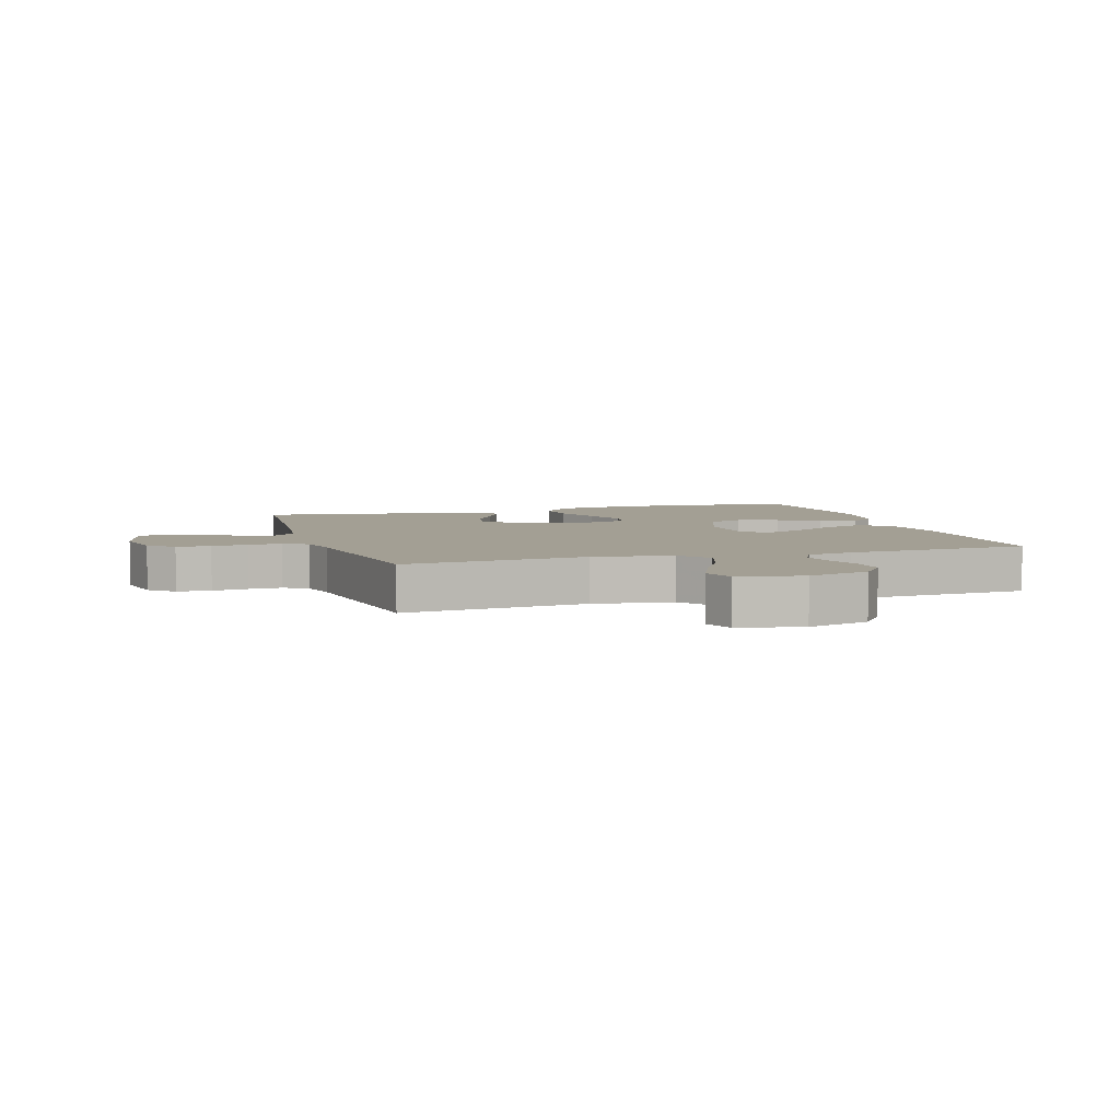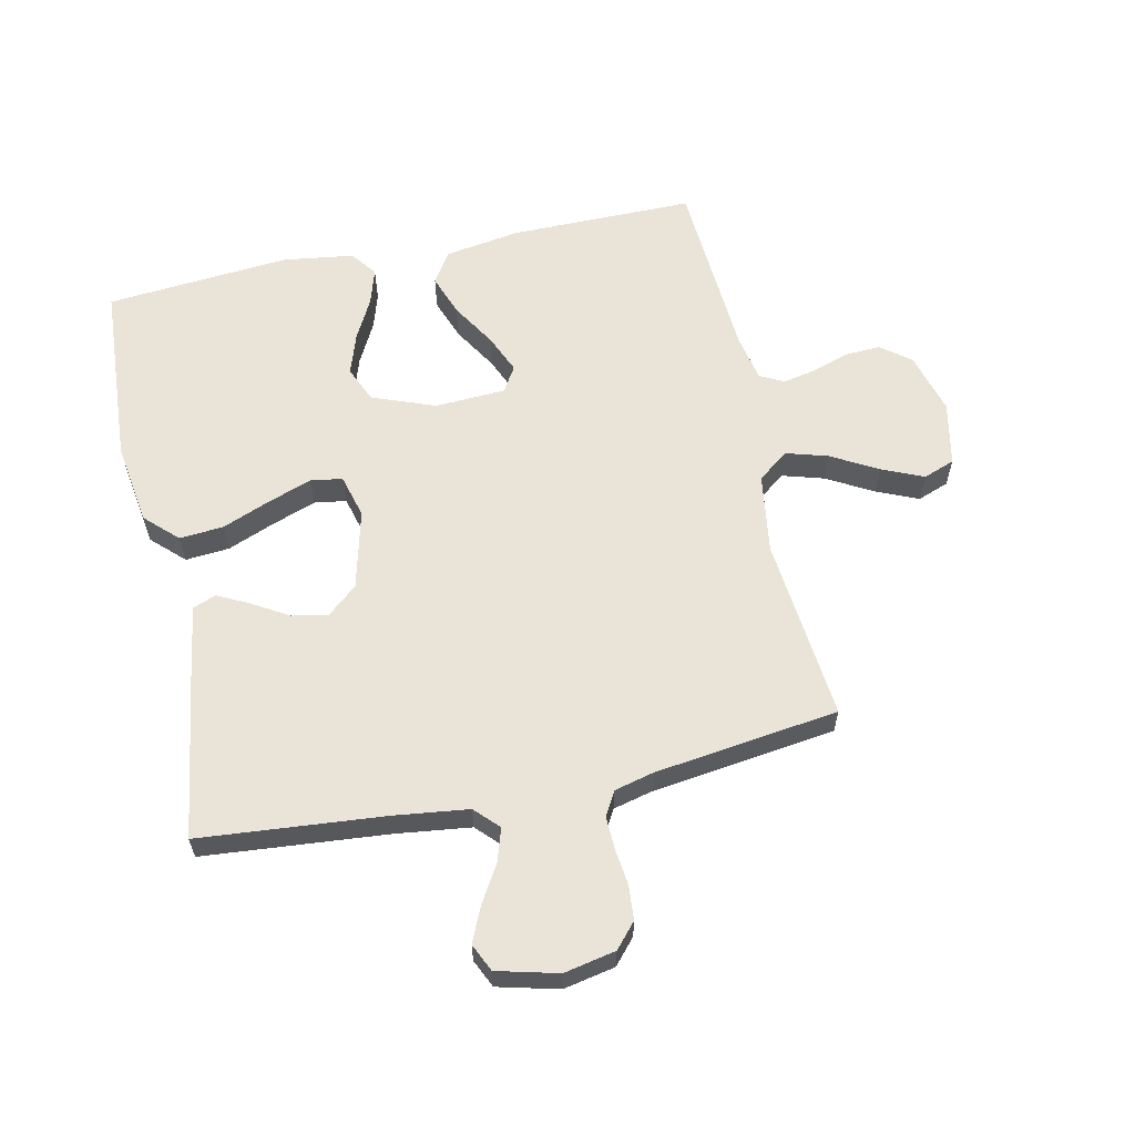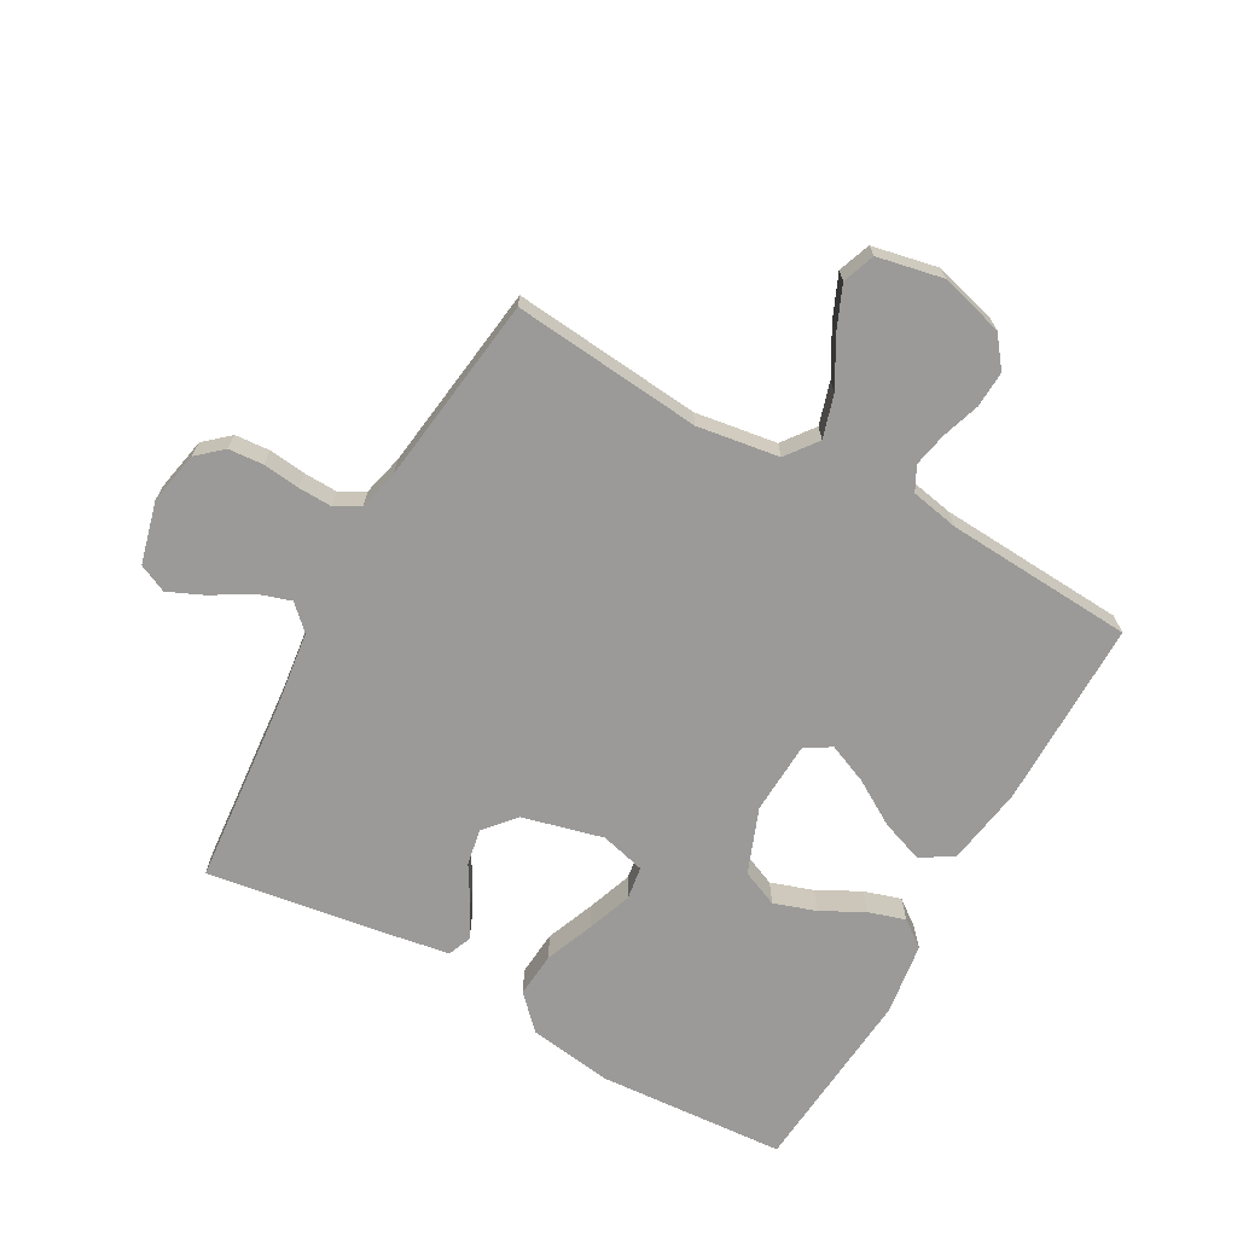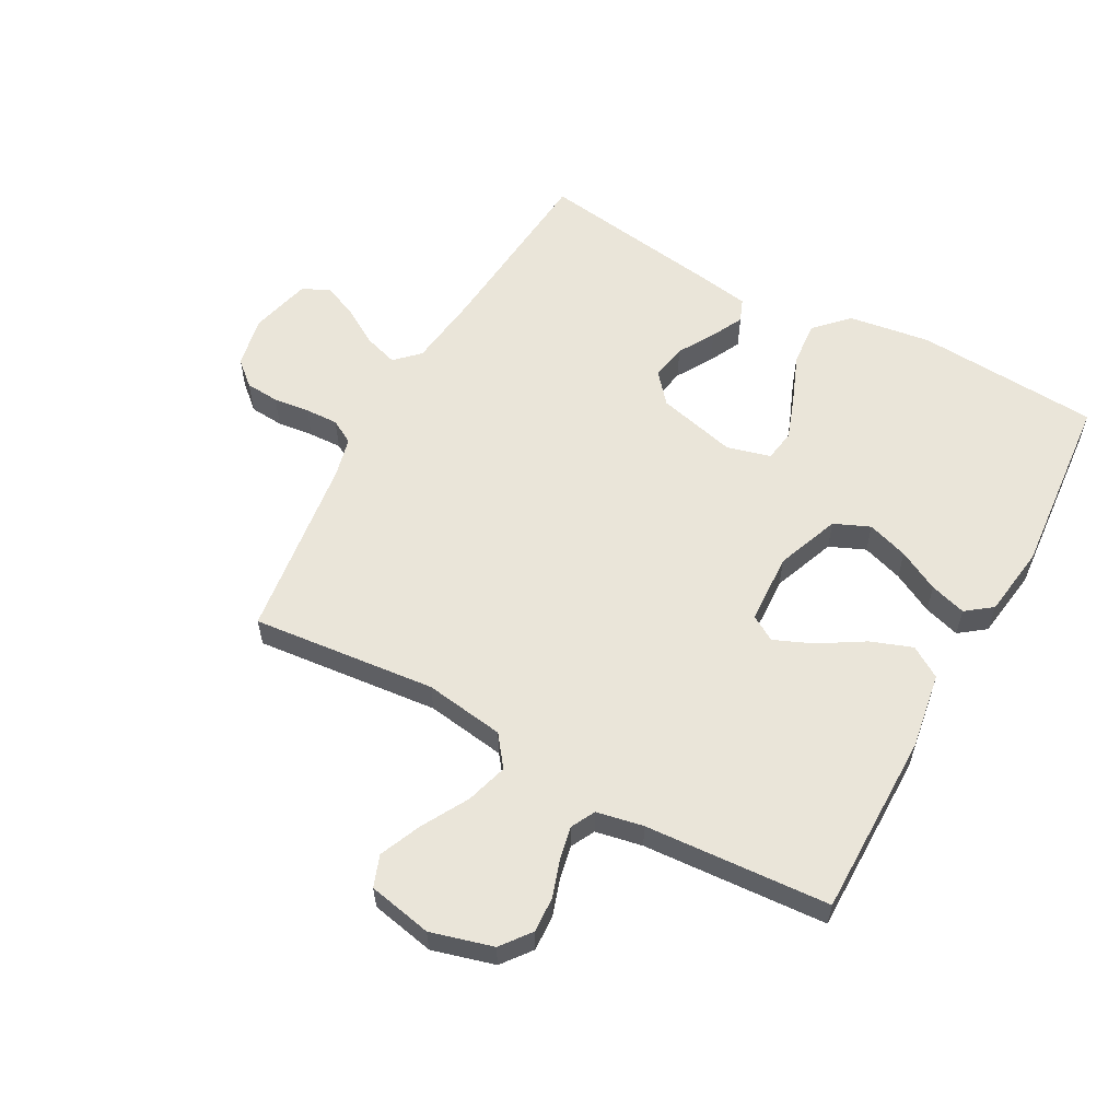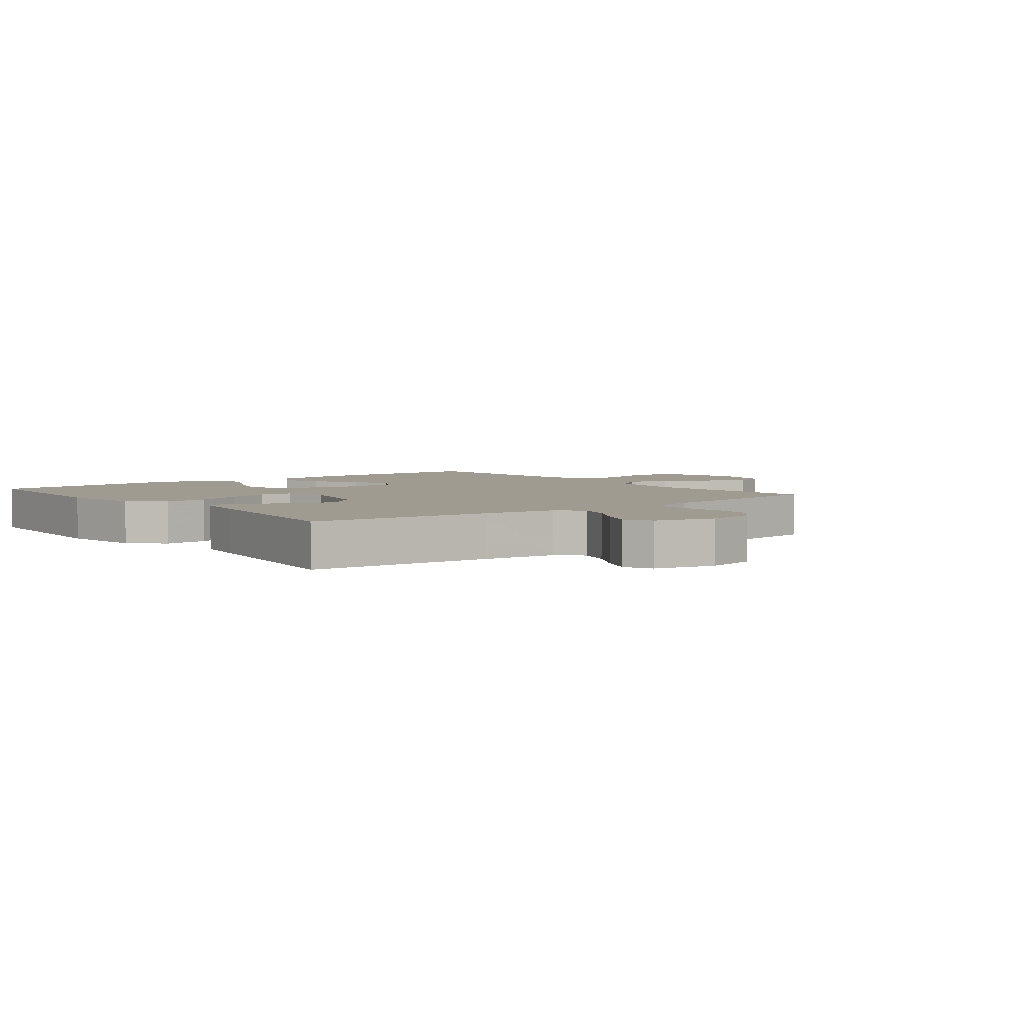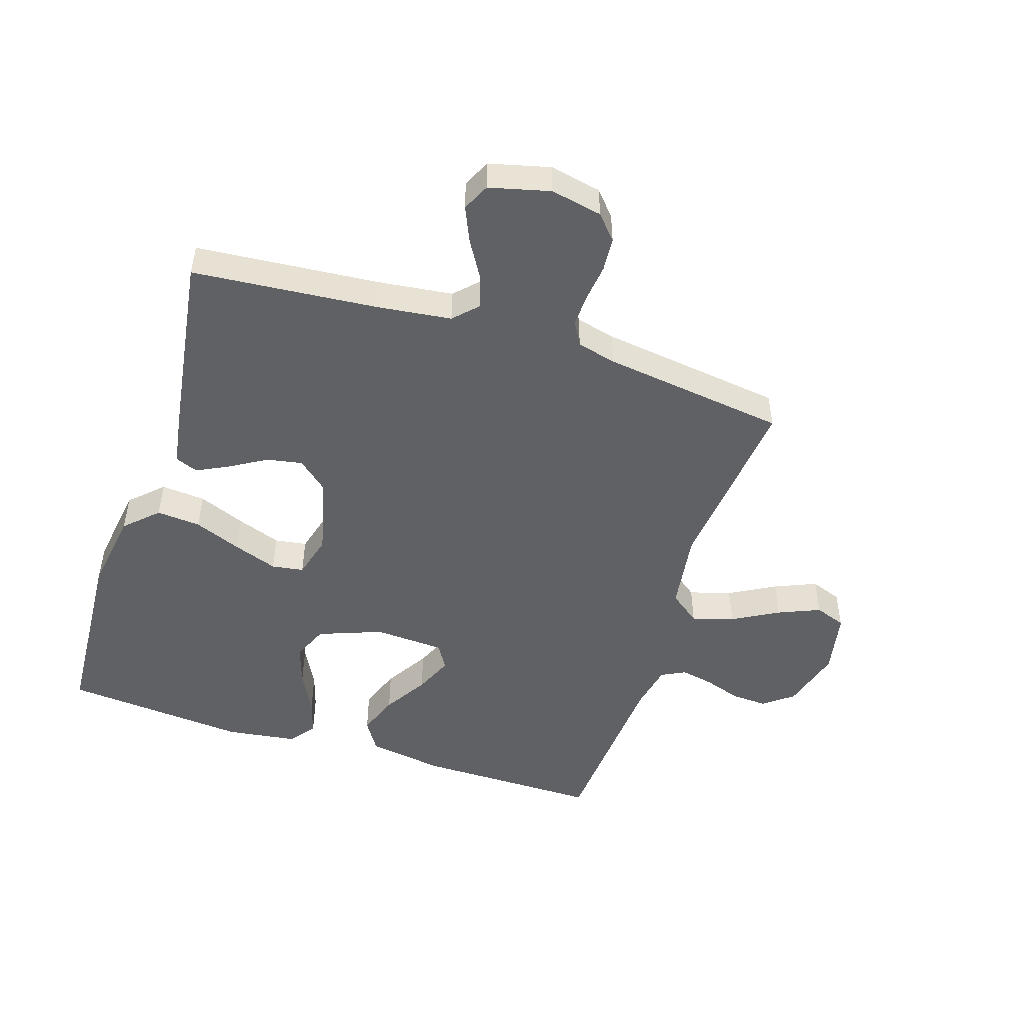
<metadata>
{"format":"obj","ext":"obj","renderer":"f3d","projection":"perspective","resolution":1024,"background":"white","views":[{"elev":5.4,"azim":-107.2,"up":"+Y"},{"elev":60.8,"azim":167.9,"up":"+Y"},{"elev":-69.4,"azim":-119.0,"up":"+Y"},{"elev":58.2,"azim":-61.2,"up":"+Y"},{"elev":4.1,"azim":141.6,"up":"+Y"},{"elev":-49.0,"azim":162.1,"up":"+Y"}]}
</metadata>
<code>
v 0.5 0.07 -0.5
v 0.2 0.07 -0.526
v 0.079 0.07 -0.541
v 0.042 0.07 -0.579
v 0.059 0.07 -0.633
v 0.095 0.07 -0.693
v 0.12 0.07 -0.75
v 0.099 0.07 -0.795
v 0 0.07 -0.82
v -0.084 0.07 -0.803
v -0.119 0.07 -0.763
v -0.123 0.07 -0.708
v -0.116 0.07 -0.649
v -0.114 0.07 -0.595
v -0.136 0.07 -0.556
v -0.2 0.07 -0.54
v -0.5 0.07 -0.5
v -0.47 0.07 -0.2
v -0.489 0.07 -0.07
v -0.539 0.07 -0.032
v -0.607 0.07 -0.052
v -0.682 0.07 -0.094
v -0.75 0.07 -0.123
v -0.801 0.07 -0.104
v -0.822 0.07 0
v -0.794 0.07 0.101
v -0.746 0.07 0.138
v -0.688 0.07 0.135
v -0.628 0.07 0.115
v -0.574 0.07 0.104
v -0.535 0.07 0.124
v -0.52 0.07 0.2
v -0.5 0.07 0.5
v -0.2 0.07 0.499
v -0.076 0.07 0.479
v -0.044 0.07 0.428
v -0.069 0.07 0.36
v -0.113 0.07 0.288
v -0.14 0.07 0.225
v -0.115 0.07 0.184
v 0 0.07 0.178
v 0.103 0.07 0.217
v 0.128 0.07 0.275
v 0.106 0.07 0.342
v 0.071 0.07 0.409
v 0.053 0.07 0.468
v 0.085 0.07 0.51
v 0.2 0.07 0.526
v 0.5 0.07 0.5
v 0.519 0.07 0.2
v 0.499 0.07 0.066
v 0.447 0.07 0.016
v 0.375 0.07 0.022
v 0.298 0.07 0.053
v 0.226 0.07 0.079
v 0.174 0.07 0.071
v 0.155 0.07 0
v 0.187 0.07 -0.129
v 0.236 0.07 -0.171
v 0.294 0.07 -0.16
v 0.353 0.07 -0.125
v 0.405 0.07 -0.099
v 0.442 0.07 -0.114
v 0.456 0.07 -0.2
v 0.5 0 -0.5
v 0.2 0 -0.526
v 0.079 0 -0.541
v 0.042 0 -0.579
v 0.059 0 -0.633
v 0.095 0 -0.693
v 0.12 0 -0.75
v 0.099 0 -0.795
v 0 0 -0.82
v -0.084 0 -0.803
v -0.119 0 -0.763
v -0.123 0 -0.708
v -0.116 0 -0.649
v -0.114 0 -0.595
v -0.136 0 -0.556
v -0.2 0 -0.54
v -0.5 0 -0.5
v -0.47 0 -0.2
v -0.489 0 -0.07
v -0.539 0 -0.032
v -0.607 0 -0.052
v -0.682 0 -0.094
v -0.75 0 -0.123
v -0.801 0 -0.104
v -0.822 0 0
v -0.794 0 0.101
v -0.746 0 0.138
v -0.688 0 0.135
v -0.628 0 0.115
v -0.574 0 0.104
v -0.535 0 0.124
v -0.52 0 0.2
v -0.5 0 0.5
v -0.2 0 0.499
v -0.076 0 0.479
v -0.044 0 0.428
v -0.069 0 0.36
v -0.113 0 0.288
v -0.14 0 0.225
v -0.115 0 0.184
v 0 0 0.178
v 0.103 0 0.217
v 0.128 0 0.275
v 0.106 0 0.342
v 0.071 0 0.409
v 0.053 0 0.468
v 0.085 0 0.51
v 0.2 0 0.526
v 0.5 0 0.5
v 0.519 0 0.2
v 0.499 0 0.066
v 0.447 0 0.016
v 0.375 0 0.022
v 0.298 0 0.053
v 0.226 0 0.079
v 0.174 0 0.071
v 0.155 0 0
v 0.187 0 -0.129
v 0.236 0 -0.171
v 0.294 0 -0.16
v 0.353 0 -0.125
v 0.405 0 -0.099
v 0.442 0 -0.114
v 0.456 0 -0.2
f 64 1 2
f 63 64 2
f 62 63 2
f 61 62 2
f 60 61 2
f 59 60 2 3
f 58 59 3 4
f 57 58 4
f 52 53 54
f 51 52 54
f 50 51 54
f 49 50 54
f 48 49 54
f 47 48 54
f 46 47 54
f 45 46 54
f 44 45 54
f 43 44 54 55
f 42 43 55 56
f 36 37 38
f 35 36 38
f 34 35 38
f 33 34 38
f 32 33 38
f 31 32 38 39
f 30 31 39 40
f 27 28 29
f 26 27 29
f 25 26 29
f 24 25 29
f 23 24 29
f 22 23 29
f 21 22 29
f 20 21 29 30
f 30 40 41
f 20 30 41
f 19 20 41
f 16 17 18
f 42 56 57
f 41 42 57
f 19 41 57
f 18 19 57
f 16 18 57
f 15 16 57
f 11 12 13
f 10 11 13
f 9 10 13
f 8 9 13
f 7 8 13
f 6 7 13
f 5 6 13
f 14 15 57 4
f 4 5 13 14
f 66 65 128
f 66 128 127
f 66 127 126
f 66 126 125
f 66 125 124
f 67 66 124 123
f 68 67 123 122
f 68 122 121
f 118 117 116
f 118 116 115
f 118 115 114
f 118 114 113
f 118 113 112
f 118 112 111
f 118 111 110
f 118 110 109
f 118 109 108
f 119 118 108 107
f 120 119 107 106
f 102 101 100
f 102 100 99
f 102 99 98
f 102 98 97
f 102 97 96
f 103 102 96 95
f 104 103 95 94
f 93 92 91
f 93 91 90
f 93 90 89
f 93 89 88
f 93 88 87
f 93 87 86
f 93 86 85
f 94 93 85 84
f 105 104 94
f 105 94 84
f 105 84 83
f 82 81 80
f 121 120 106
f 121 106 105
f 121 105 83
f 121 83 82
f 121 82 80
f 121 80 79
f 77 76 75
f 77 75 74
f 77 74 73
f 77 73 72
f 77 72 71
f 77 71 70
f 77 70 69
f 68 121 79 78
f 78 77 69 68
f 1 65 66 2
f 2 66 67 3
f 3 67 68 4
f 4 68 69 5
f 5 69 70 6
f 6 70 71 7
f 7 71 72 8
f 8 72 73 9
f 9 73 74 10
f 10 74 75 11
f 11 75 76 12
f 12 76 77 13
f 13 77 78 14
f 14 78 79 15
f 15 79 80 16
f 16 80 81 17
f 17 81 82 18
f 18 82 83 19
f 19 83 84 20
f 20 84 85 21
f 21 85 86 22
f 22 86 87 23
f 23 87 88 24
f 24 88 89 25
f 25 89 90 26
f 26 90 91 27
f 27 91 92 28
f 28 92 93 29
f 29 93 94 30
f 30 94 95 31
f 31 95 96 32
f 32 96 97 33
f 33 97 98 34
f 34 98 99 35
f 35 99 100 36
f 36 100 101 37
f 37 101 102 38
f 38 102 103 39
f 39 103 104 40
f 40 104 105 41
f 41 105 106 42
f 42 106 107 43
f 43 107 108 44
f 44 108 109 45
f 45 109 110 46
f 46 110 111 47
f 47 111 112 48
f 48 112 113 49
f 49 113 114 50
f 50 114 115 51
f 51 115 116 52
f 52 116 117 53
f 53 117 118 54
f 54 118 119 55
f 55 119 120 56
f 56 120 121 57
f 57 121 122 58
f 58 122 123 59
f 59 123 124 60
f 60 124 125 61
f 61 125 126 62
f 62 126 127 63
f 63 127 128 64
f 64 128 65 1

</code>
